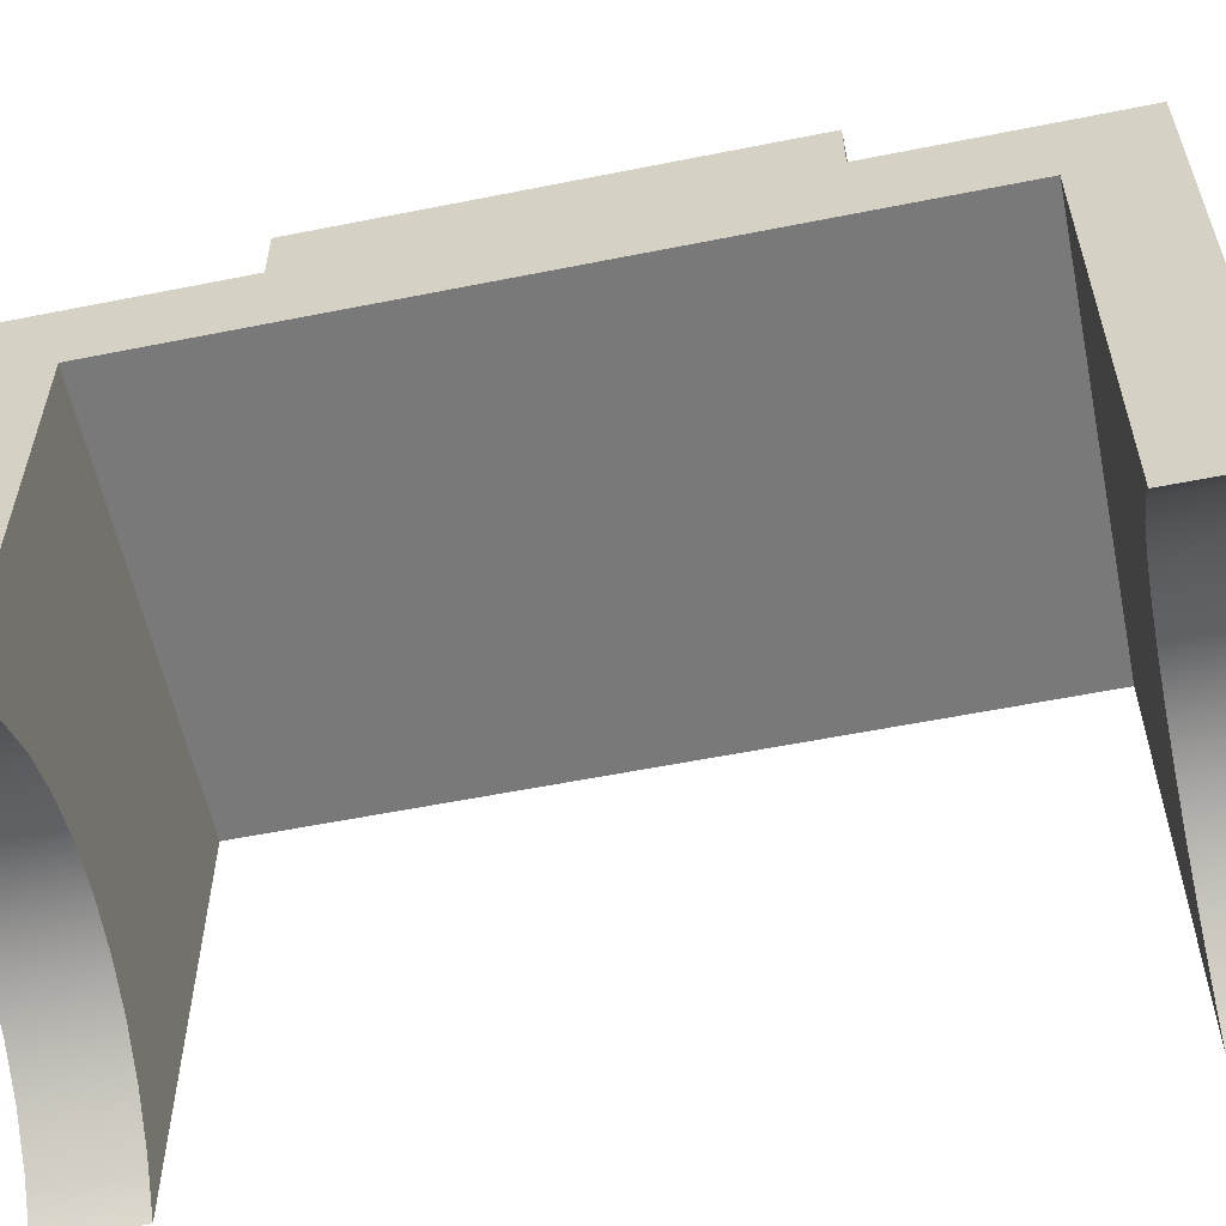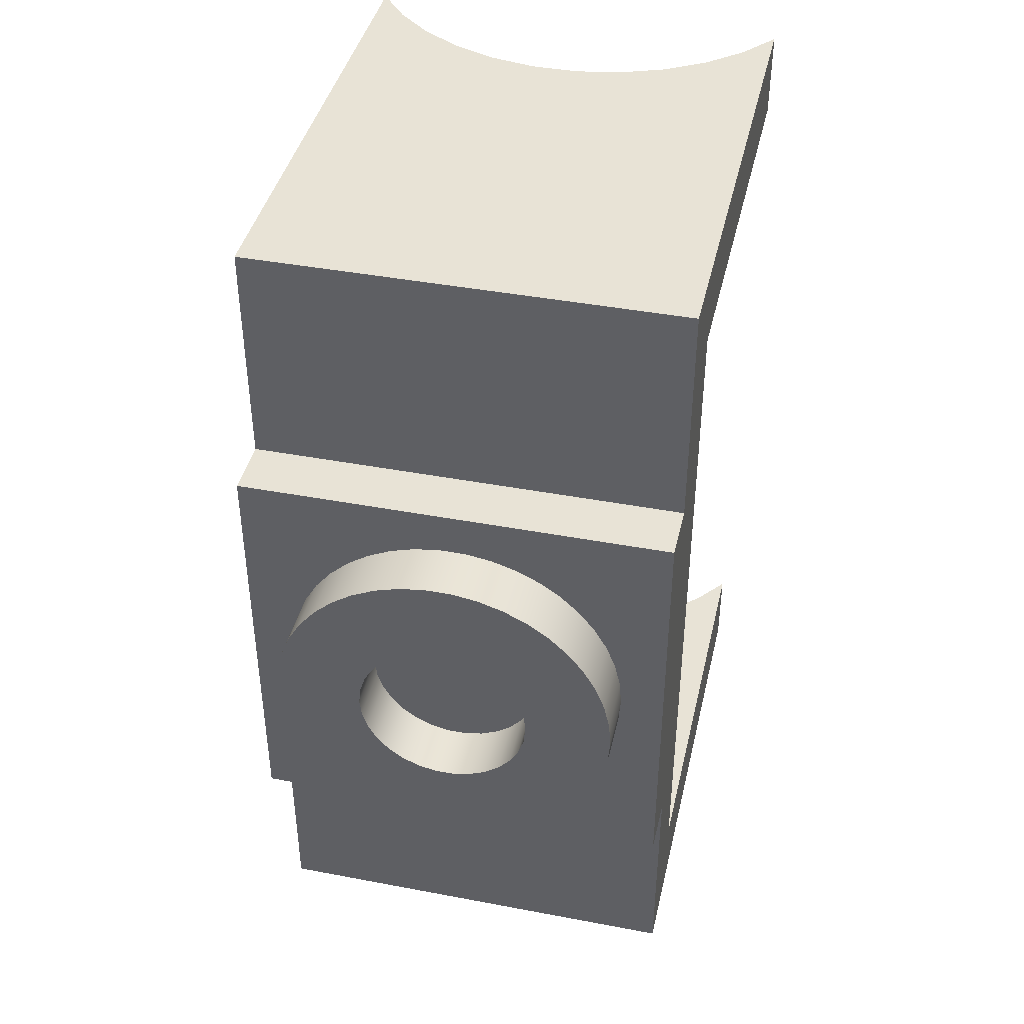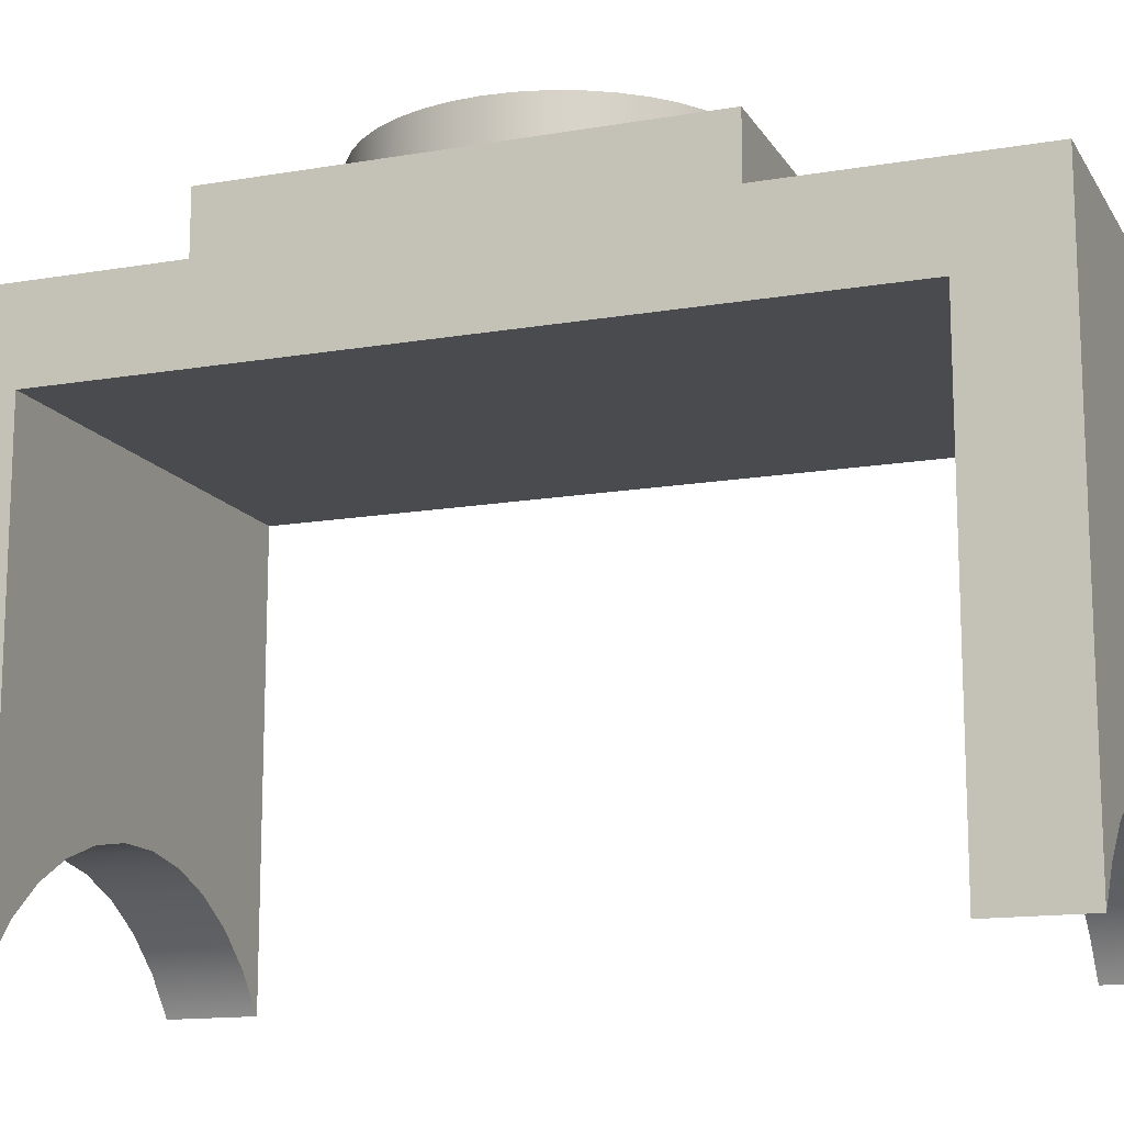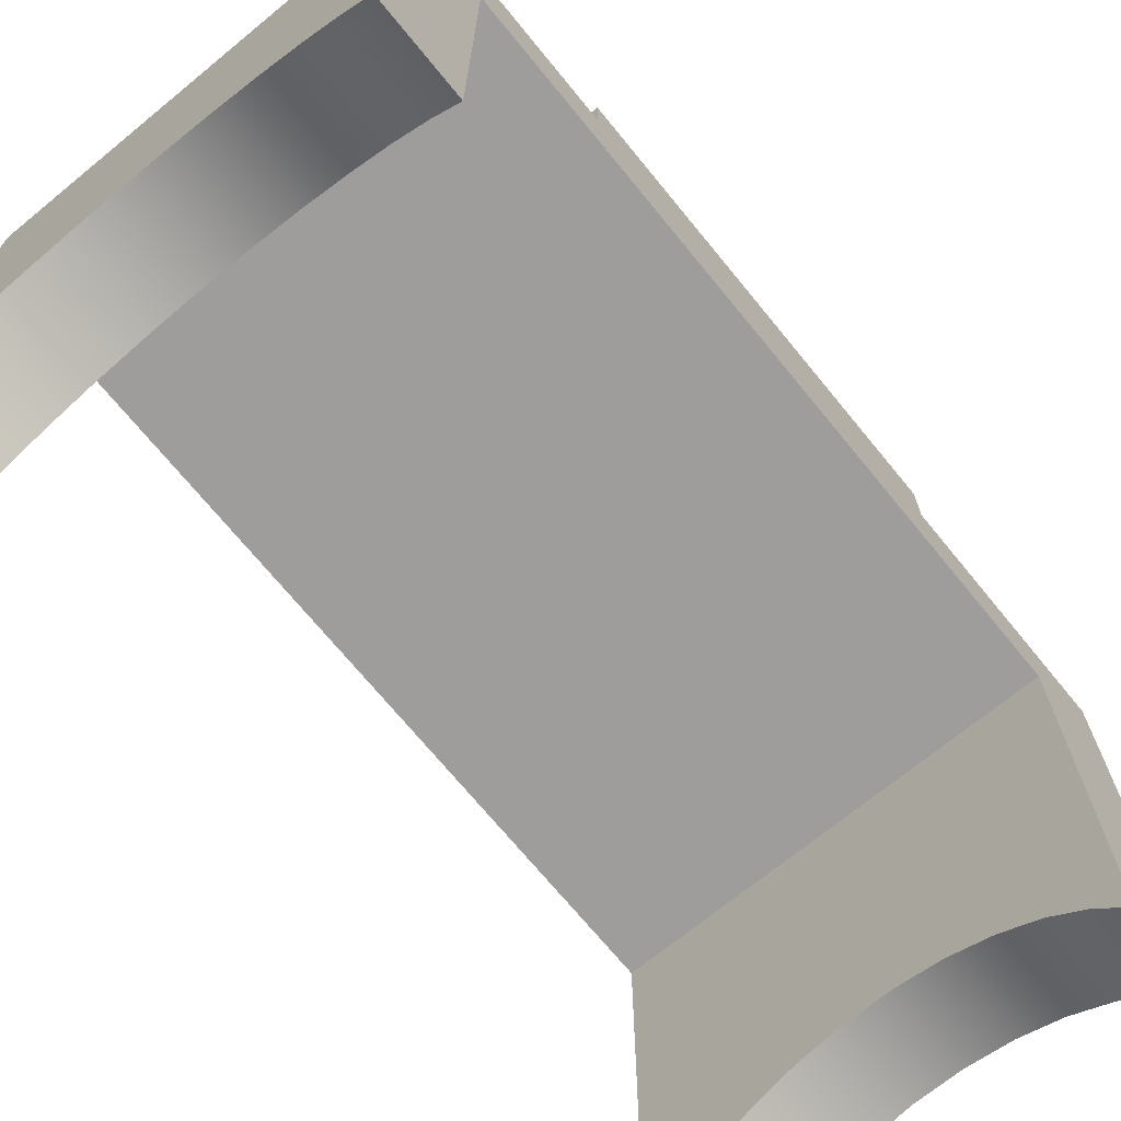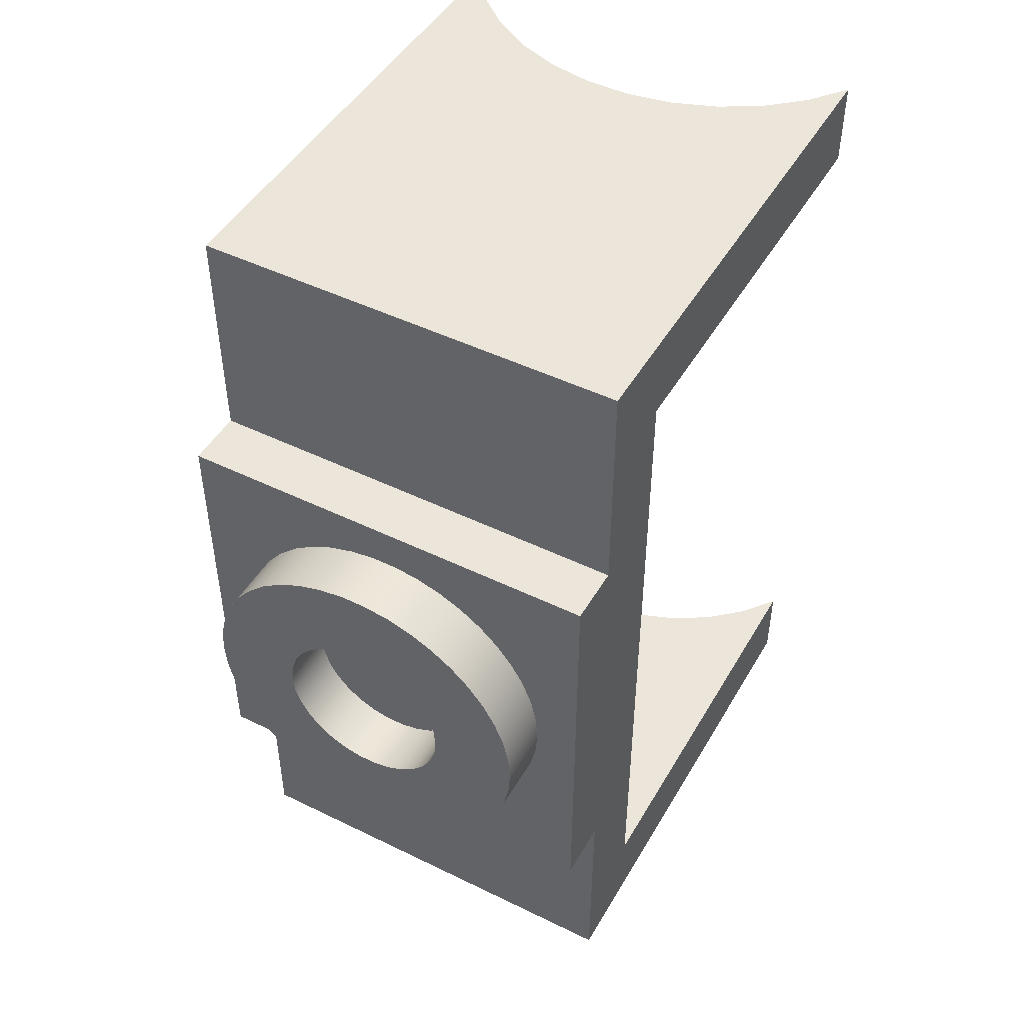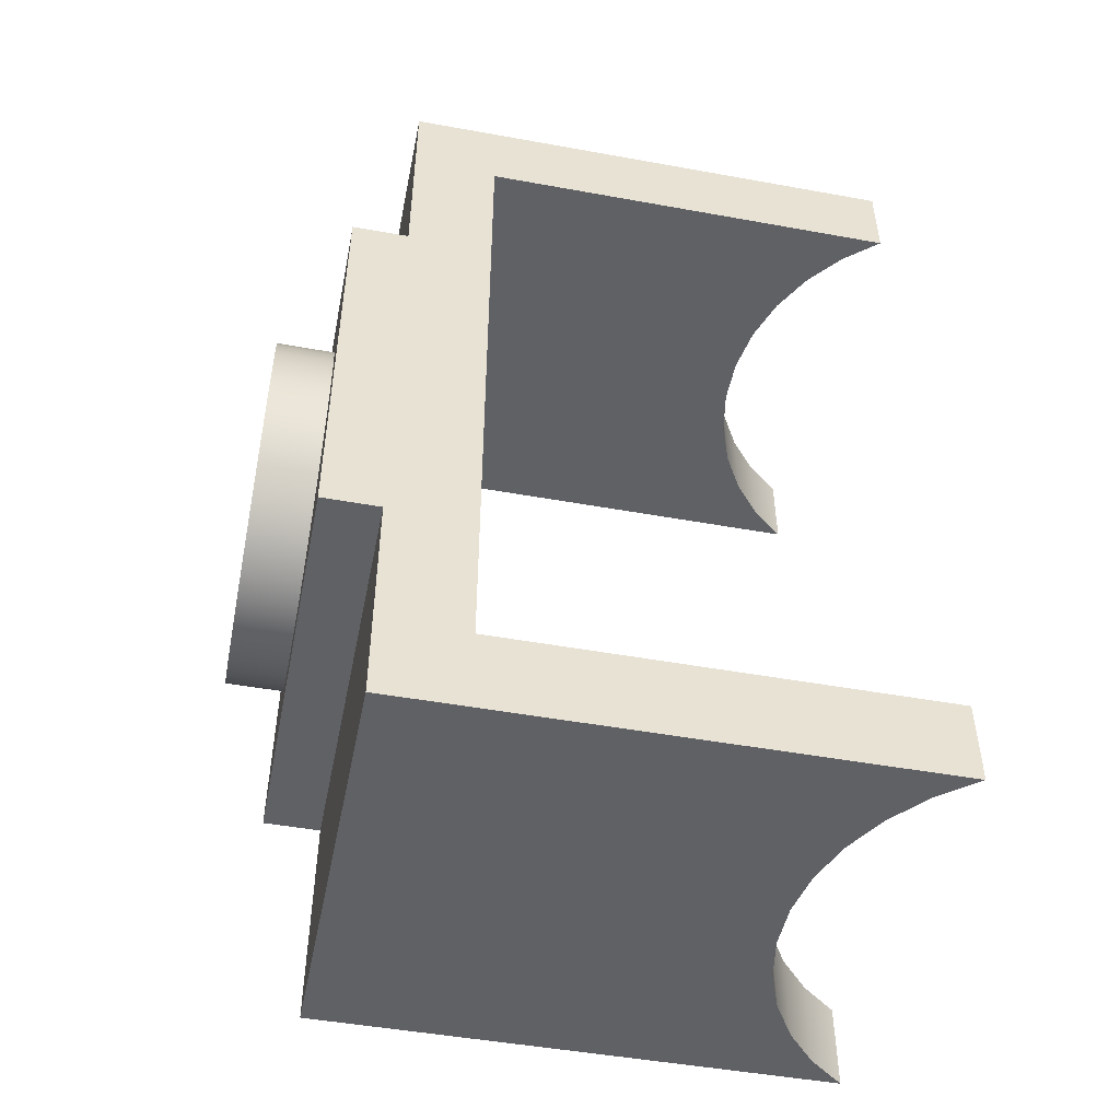
<metadata>
{"format":"obj","ext":"obj","renderer":"f3d","projection":"perspective","resolution":1024,"background":"white","views":[{"elev":-57.8,"azim":101.7,"up":"+Y"},{"elev":41.6,"azim":-167.1,"up":"+Z"},{"elev":-14.1,"azim":110.7,"up":"+Y"},{"elev":-70.7,"azim":-140.7,"up":"+Y"},{"elev":47.3,"azim":-151.1,"up":"+Z"},{"elev":-48.7,"azim":-101.4,"up":"+Z"}]}
</metadata>
<code>
g Gray:connector_body
v 7.5 23 -7.5
v -7.5 23 -7.5
v -7.5 25 -7.5
v 7.5 25 -7.5
v -7.5 23 7.5
v 7.5 23 7.5
v 7.5 25 7.5
v -7.5 25 7.5
v 7.5 23 -15.5
v -7.5 23 -15.5
v -7.5 23 15.5
v 7.5 23 15.5
v -7.5 4.975 12.5
v -6.494 6.232 12.5
v -5.28 7.289 12.5
v -3.897 8.113 12.5
v -2.389 8.677 12.5
v -0.8049 8.964 12.5
v 0.8049 8.964 12.5
v 2.389 8.677 12.5
v 3.897 8.113 12.5
v 5.28 7.289 12.5
v 6.494 6.232 12.5
v 7.5 4.975 12.5
v 7.5 4.975 15.5
v 6.494 6.232 15.5
v 5.28 7.289 15.5
v 3.897 8.113 15.5
v 2.389 8.677 15.5
v 0.8049 8.964 15.5
v -0.8049 8.964 15.5
v -2.389 8.677 15.5
v -3.897 8.113 15.5
v -5.28 7.289 15.5
v -6.494 6.232 15.5
v -7.5 4.975 15.5
v -7.5 20 12.5
v 7.5 20 12.5
v 7.5 20 -12.5
v 7.5 4.975 -12.5
v 7.5 4.975 -15.5
v -7.5 20 -12.5
v -7.5 4.975 -15.5
v -6.494 6.232 -15.5
v -5.28 7.289 -15.5
v -3.897 8.113 -15.5
v -2.389 8.677 -15.5
v -0.8049 8.964 -15.5
v 0.8049 8.964 -15.5
v 2.389 8.677 -15.5
v 3.897 8.113 -15.5
v 5.28 7.289 -15.5
v 6.494 6.232 -15.5
v 6.494 6.232 -12.5
v 5.28 7.289 -12.5
v 3.897 8.113 -12.5
v 2.389 8.677 -12.5
v 0.8049 8.964 -12.5
v -0.8049 8.964 -12.5
v -2.389 8.677 -12.5
v -3.897 8.113 -12.5
v -5.28 7.289 -12.5
v -6.494 6.232 -12.5
v -7.5 4.975 -12.5
f 1 2 4
f 4 2 3
f 5 6 8
f 8 6 7
f 8 7 3
f 3 7 4
f 2 1 10
f 10 1 9
f 6 5 12
f 12 5 11
f 36 13 35
f 35 13 14
f 35 14 34
f 34 14 15
f 34 15 33
f 33 15 16
f 33 16 32
f 32 16 17
f 32 17 31
f 31 17 18
f 31 18 30
f 30 18 19
f 30 19 29
f 29 19 20
f 29 20 28
f 28 20 21
f 28 21 27
f 27 21 22
f 27 22 26
f 26 22 23
f 26 23 25
f 25 23 24
f 13 37 14
f 14 37 15
f 15 37 16
f 16 37 17
f 17 37 18
f 18 37 38
f 18 38 19
f 19 38 20
f 20 38 21
f 21 38 22
f 22 38 23
f 23 38 24
f 25 12 26
f 26 12 27
f 27 12 28
f 28 12 29
f 29 12 30
f 30 12 11
f 30 11 31
f 31 11 32
f 32 11 33
f 33 11 34
f 34 11 35
f 35 11 36
f 39 6 38
f 38 6 12
f 38 12 25
f 40 41 39
f 39 41 9
f 39 9 1
f 39 1 6
f 6 1 4
f 6 4 7
f 25 24 38
f 38 37 39
f 39 37 42
f 64 43 63
f 63 43 44
f 63 44 62
f 62 44 45
f 62 45 61
f 61 45 46
f 61 46 60
f 60 46 47
f 60 47 59
f 59 47 48
f 59 48 58
f 58 48 49
f 58 49 57
f 57 49 50
f 57 50 56
f 56 50 51
f 56 51 55
f 55 51 52
f 55 52 54
f 54 52 53
f 54 53 40
f 40 53 41
f 10 42 2
f 2 42 5
f 2 5 8
f 10 43 42
f 42 43 64
f 42 37 5
f 5 37 11
f 11 37 36
f 36 37 13
f 8 3 2
f 43 10 44
f 44 10 45
f 45 10 46
f 46 10 47
f 47 10 48
f 48 10 49
f 49 10 9
f 49 9 50
f 50 9 51
f 51 9 52
f 52 9 53
f 53 9 41
f 64 63 42
f 42 63 62
f 42 62 61
f 61 60 42
f 42 60 59
f 42 59 58
f 42 58 39
f 39 58 57
f 39 57 56
f 56 55 39
f 39 55 54
f 39 54 40
g Yellow:X:1
v -3 27 -0
v -2.934 27 0.6237
v -2.741 27 1.22
v -2.427 27 1.763
v -2.007 27 2.229
v -1.5 27 2.598
v -0.9271 27 2.853
v -0.3136 27 2.984
v 0.3136 27 2.984
v 0.9271 27 2.853
v 1.5 27 2.598
v 2.007 27 2.229
v 2.427 27 1.763
v 2.741 27 1.22
v 2.934 27 0.6237
v 3 27 -0
v 2.934 27 -0.6237
v 2.741 27 -1.22
v 2.427 27 -1.763
v 2.007 27 -2.229
v 1.5 27 -2.598
v 0.9271 27 -2.853
v 0.3136 27 -2.984
v -0.3136 27 -2.984
v -0.9271 27 -2.853
v -1.5 27 -2.598
v -2.007 27 -2.229
v -2.427 27 -1.763
v -2.741 27 -1.22
v -2.934 27 -0.6237
v -3 25 -0
v -2.934 25 -0.6237
v -2.741 25 -1.22
v -2.427 25 -1.763
v -2.007 25 -2.229
v -1.5 25 -2.598
v -0.9271 25 -2.853
v -0.3136 25 -2.984
v 0.3136 25 -2.984
v 0.9271 25 -2.853
v 1.5 25 -2.598
v 2.007 25 -2.229
v 2.427 25 -1.763
v 2.741 25 -1.22
v 2.934 25 -0.6237
v 3 25 -0
v 2.934 25 0.6237
v 2.741 25 1.22
v 2.427 25 1.763
v 2.007 25 2.229
v 1.5 25 2.598
v 0.9271 25 2.853
v 0.3136 25 2.984
v -0.3136 25 2.984
v -0.9271 25 2.853
v -1.5 25 2.598
v -2.007 25 2.229
v -2.427 25 1.763
v -2.741 25 1.22
v -2.934 25 0.6237
v -6 27 -0
v -5.933 27 -0.8943
v -5.733 27 -1.769
v -5.406 27 -2.603
v -4.957 27 -3.38
v -4.398 27 -4.081
v -3.741 27 -4.691
v -3 27 -5.196
v -2.192 27 -5.585
v -1.335 27 -5.85
v -0.4484 27 -5.983
v 0.4484 27 -5.983
v 1.335 27 -5.85
v 2.192 27 -5.585
v 3 27 -5.196
v 3.741 27 -4.691
v 4.398 27 -4.081
v 4.957 27 -3.38
v 5.406 27 -2.603
v 5.733 27 -1.769
v 5.933 27 -0.8943
v 6 27 -0
v 5.933 27 0.8943
v 5.733 27 1.769
v 5.406 27 2.603
v 4.957 27 3.38
v 4.398 27 4.081
v 3.741 27 4.691
v 3 27 5.196
v 2.192 27 5.585
v 1.335 27 5.85
v 0.4484 27 5.983
v -0.4484 27 5.983
v -1.335 27 5.85
v -2.192 27 5.585
v -3 27 5.196
v -3.741 27 4.691
v -4.398 27 4.081
v -4.957 27 3.38
v -5.406 27 2.603
v -5.733 27 1.769
v -5.933 27 0.8943
v -6 25 -0
v -5.933 25 0.8943
v -5.733 25 1.769
v -5.406 25 2.603
v -4.957 25 3.38
v -4.398 25 4.081
v -3.741 25 4.691
v -3 25 5.196
v -2.192 25 5.585
v -1.335 25 5.85
v -0.4484 25 5.983
v 0.4484 25 5.983
v 1.335 25 5.85
v 2.192 25 5.585
v 3 25 5.196
v 3.741 25 4.691
v 4.398 25 4.081
v 4.957 25 3.38
v 5.406 25 2.603
v 5.733 25 1.769
v 5.933 25 0.8943
v 6 25 -0
v 5.933 25 -0.8943
v 5.733 25 -1.769
v 5.406 25 -2.603
v 4.957 25 -3.38
v 4.398 25 -4.081
v 3.741 25 -4.691
v 3 25 -5.196
v 2.192 25 -5.585
v 1.335 25 -5.85
v 0.4484 25 -5.983
v -0.4484 25 -5.983
v -1.335 25 -5.85
v -2.192 25 -5.585
v -3 25 -5.196
v -3.741 25 -4.691
v -4.398 25 -4.081
v -4.957 25 -3.38
v -5.406 25 -2.603
v -5.733 25 -1.769
v -5.933 25 -0.8943
f 66 124 65
f 65 124 95
f 65 95 94
f 94 95 96
f 94 96 93
f 93 96 97
f 93 97 92
f 92 97 98
f 92 98 91
f 91 98 99
f 91 99 90
f 90 99 100
f 90 100 89
f 89 100 101
f 89 101 88
f 88 101 102
f 88 102 87
f 87 102 103
f 87 103 86
f 86 103 104
f 86 104 85
f 85 104 105
f 85 105 84
f 84 105 106
f 84 106 83
f 83 106 107
f 83 107 82
f 82 107 108
f 82 108 81
f 81 108 109
f 81 109 80
f 80 109 110
f 80 110 79
f 79 110 111
f 79 111 78
f 78 111 112
f 78 112 77
f 77 112 113
f 77 113 76
f 76 113 114
f 76 114 75
f 75 114 115
f 75 115 74
f 74 115 116
f 74 116 73
f 73 116 117
f 73 117 72
f 72 117 118
f 72 118 71
f 71 118 119
f 71 119 70
f 70 119 120
f 70 120 69
f 69 120 121
f 69 121 68
f 68 121 122
f 68 122 67
f 67 122 123
f 67 123 66
f 66 123 124
f 126 208 125
f 125 208 167
f 125 167 166
f 166 167 168
f 166 168 165
f 165 168 169
f 165 169 164
f 164 169 170
f 164 170 163
f 163 170 171
f 163 171 162
f 162 171 172
f 162 172 161
f 161 172 173
f 161 173 160
f 160 173 174
f 160 174 159
f 159 174 175
f 159 175 158
f 158 175 176
f 158 176 157
f 157 176 177
f 157 177 156
f 156 177 178
f 156 178 155
f 155 178 179
f 155 179 154
f 154 179 180
f 154 180 153
f 153 180 181
f 153 181 152
f 152 181 182
f 152 182 151
f 151 182 183
f 151 183 150
f 150 183 184
f 150 184 149
f 149 184 185
f 149 185 148
f 148 185 186
f 148 186 147
f 147 186 187
f 147 187 146
f 146 187 188
f 146 188 145
f 145 188 189
f 145 189 144
f 144 189 190
f 144 190 143
f 143 190 191
f 143 191 142
f 142 191 192
f 142 192 141
f 141 192 193
f 141 193 140
f 140 193 194
f 140 194 139
f 139 194 195
f 139 195 138
f 138 195 196
f 138 196 137
f 137 196 197
f 137 197 136
f 136 197 198
f 136 198 135
f 135 198 199
f 135 199 134
f 134 199 200
f 134 200 133
f 133 200 201
f 133 201 132
f 132 201 202
f 132 202 131
f 131 202 203
f 131 203 130
f 130 203 204
f 130 204 129
f 129 204 205
f 129 205 128
f 128 205 206
f 128 206 127
f 127 206 207
f 127 207 126
f 126 207 208
f 94 126 65
f 65 126 125
f 65 125 166
f 126 94 127
f 127 94 93
f 127 93 128
f 128 93 92
f 128 92 129
f 129 92 130
f 130 92 91
f 130 91 131
f 131 91 90
f 131 90 132
f 132 90 133
f 133 90 89
f 133 89 134
f 134 89 88
f 134 88 135
f 135 88 87
f 135 87 136
f 136 87 137
f 137 87 86
f 137 86 138
f 138 86 85
f 138 85 139
f 139 85 140
f 140 85 84
f 140 84 141
f 141 84 83
f 141 83 142
f 142 83 143
f 143 83 82
f 143 82 144
f 144 82 81
f 144 81 145
f 145 81 80
f 145 80 146
f 146 80 147
f 147 80 79
f 147 79 148
f 148 79 78
f 148 78 149
f 149 78 77
f 149 77 150
f 150 77 151
f 151 77 76
f 151 76 152
f 152 76 75
f 152 75 153
f 153 75 154
f 154 75 74
f 154 74 155
f 155 74 73
f 155 73 156
f 156 73 72
f 156 72 157
f 157 72 158
f 158 72 71
f 158 71 159
f 159 71 70
f 159 70 160
f 160 70 161
f 161 70 69
f 161 69 162
f 162 69 68
f 162 68 163
f 163 68 164
f 164 68 67
f 164 67 165
f 165 67 66
f 165 66 166
f 166 66 65
f 124 168 95
f 95 168 167
f 95 167 208
f 168 124 169
f 169 124 123
f 169 123 170
f 170 123 122
f 170 122 171
f 171 122 172
f 172 122 121
f 172 121 173
f 173 121 120
f 173 120 174
f 174 120 175
f 175 120 119
f 175 119 176
f 176 119 118
f 176 118 177
f 177 118 117
f 177 117 178
f 178 117 179
f 179 117 116
f 179 116 180
f 180 116 115
f 180 115 181
f 181 115 182
f 182 115 114
f 182 114 183
f 183 114 113
f 183 113 184
f 184 113 185
f 185 113 112
f 185 112 186
f 186 112 111
f 186 111 187
f 187 111 110
f 187 110 188
f 188 110 189
f 189 110 109
f 189 109 190
f 190 109 108
f 190 108 191
f 191 108 107
f 191 107 192
f 192 107 193
f 193 107 106
f 193 106 194
f 194 106 105
f 194 105 195
f 195 105 196
f 196 105 104
f 196 104 197
f 197 104 103
f 197 103 198
f 198 103 102
f 198 102 199
f 199 102 200
f 200 102 101
f 200 101 201
f 201 101 100
f 201 100 202
f 202 100 203
f 203 100 99
f 203 99 204
f 204 99 98
f 204 98 205
f 205 98 206
f 206 98 97
f 206 97 207
f 207 97 96
f 207 96 208
f 208 96 95

</code>
